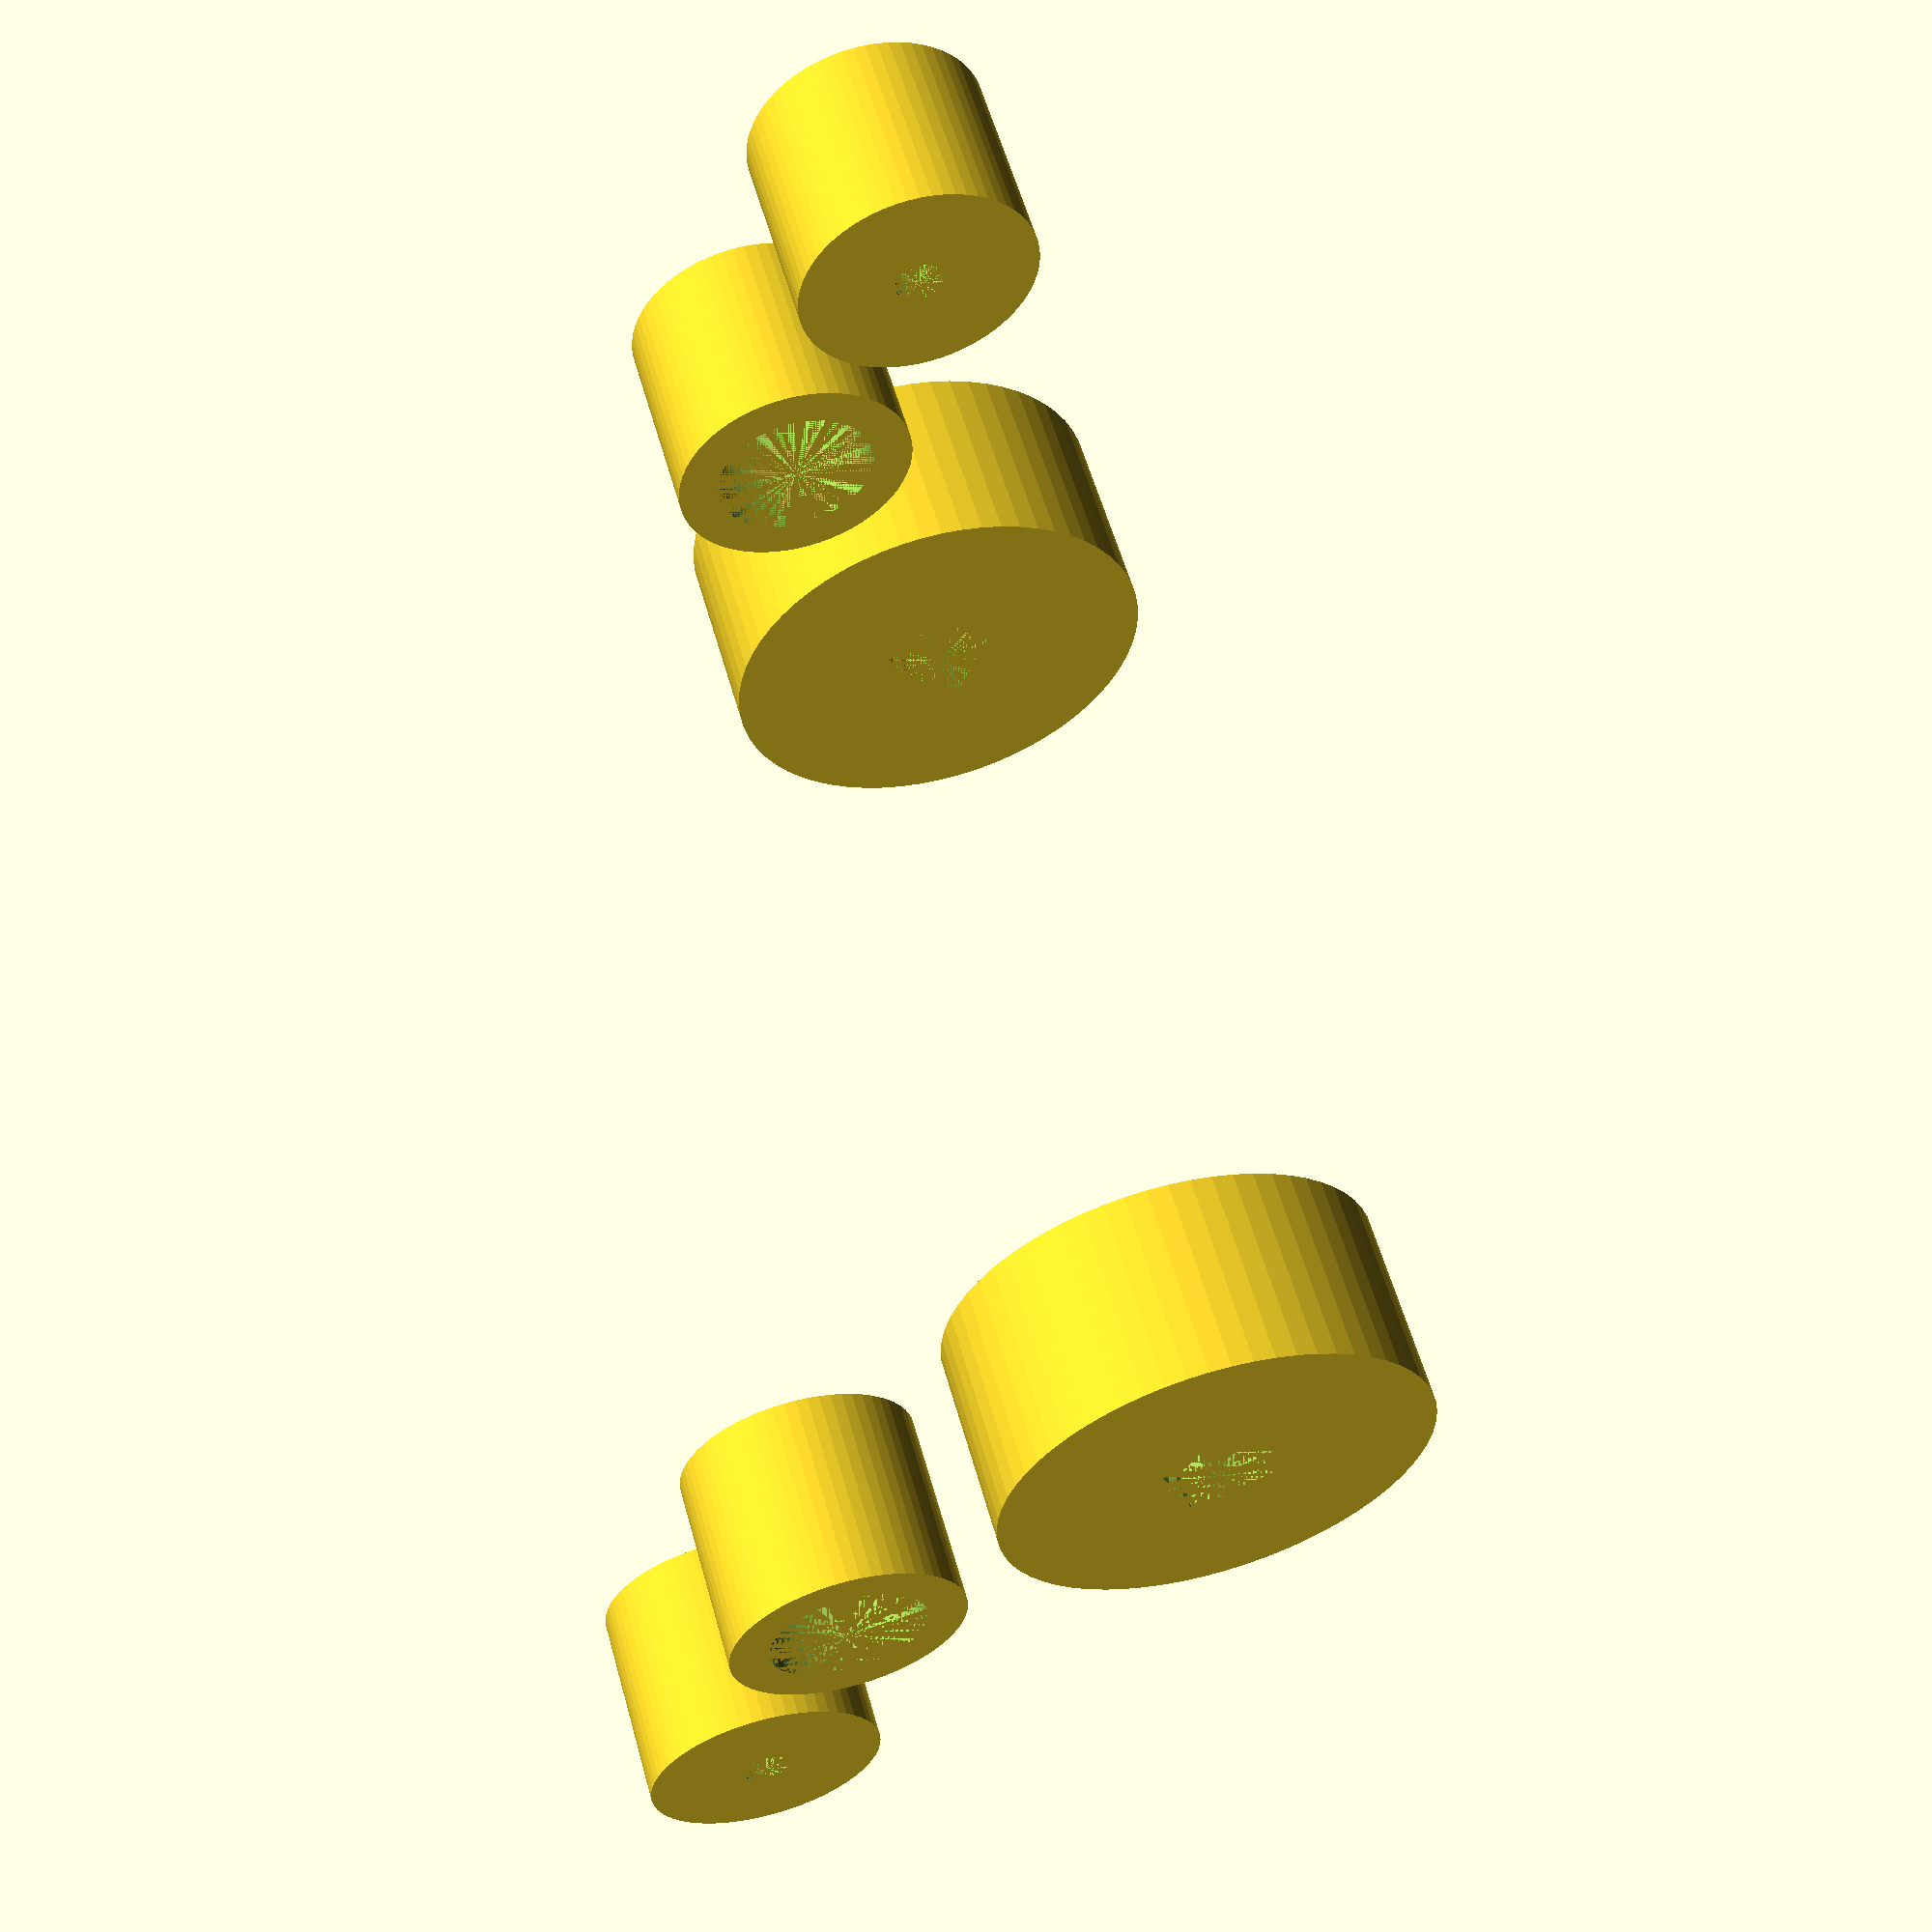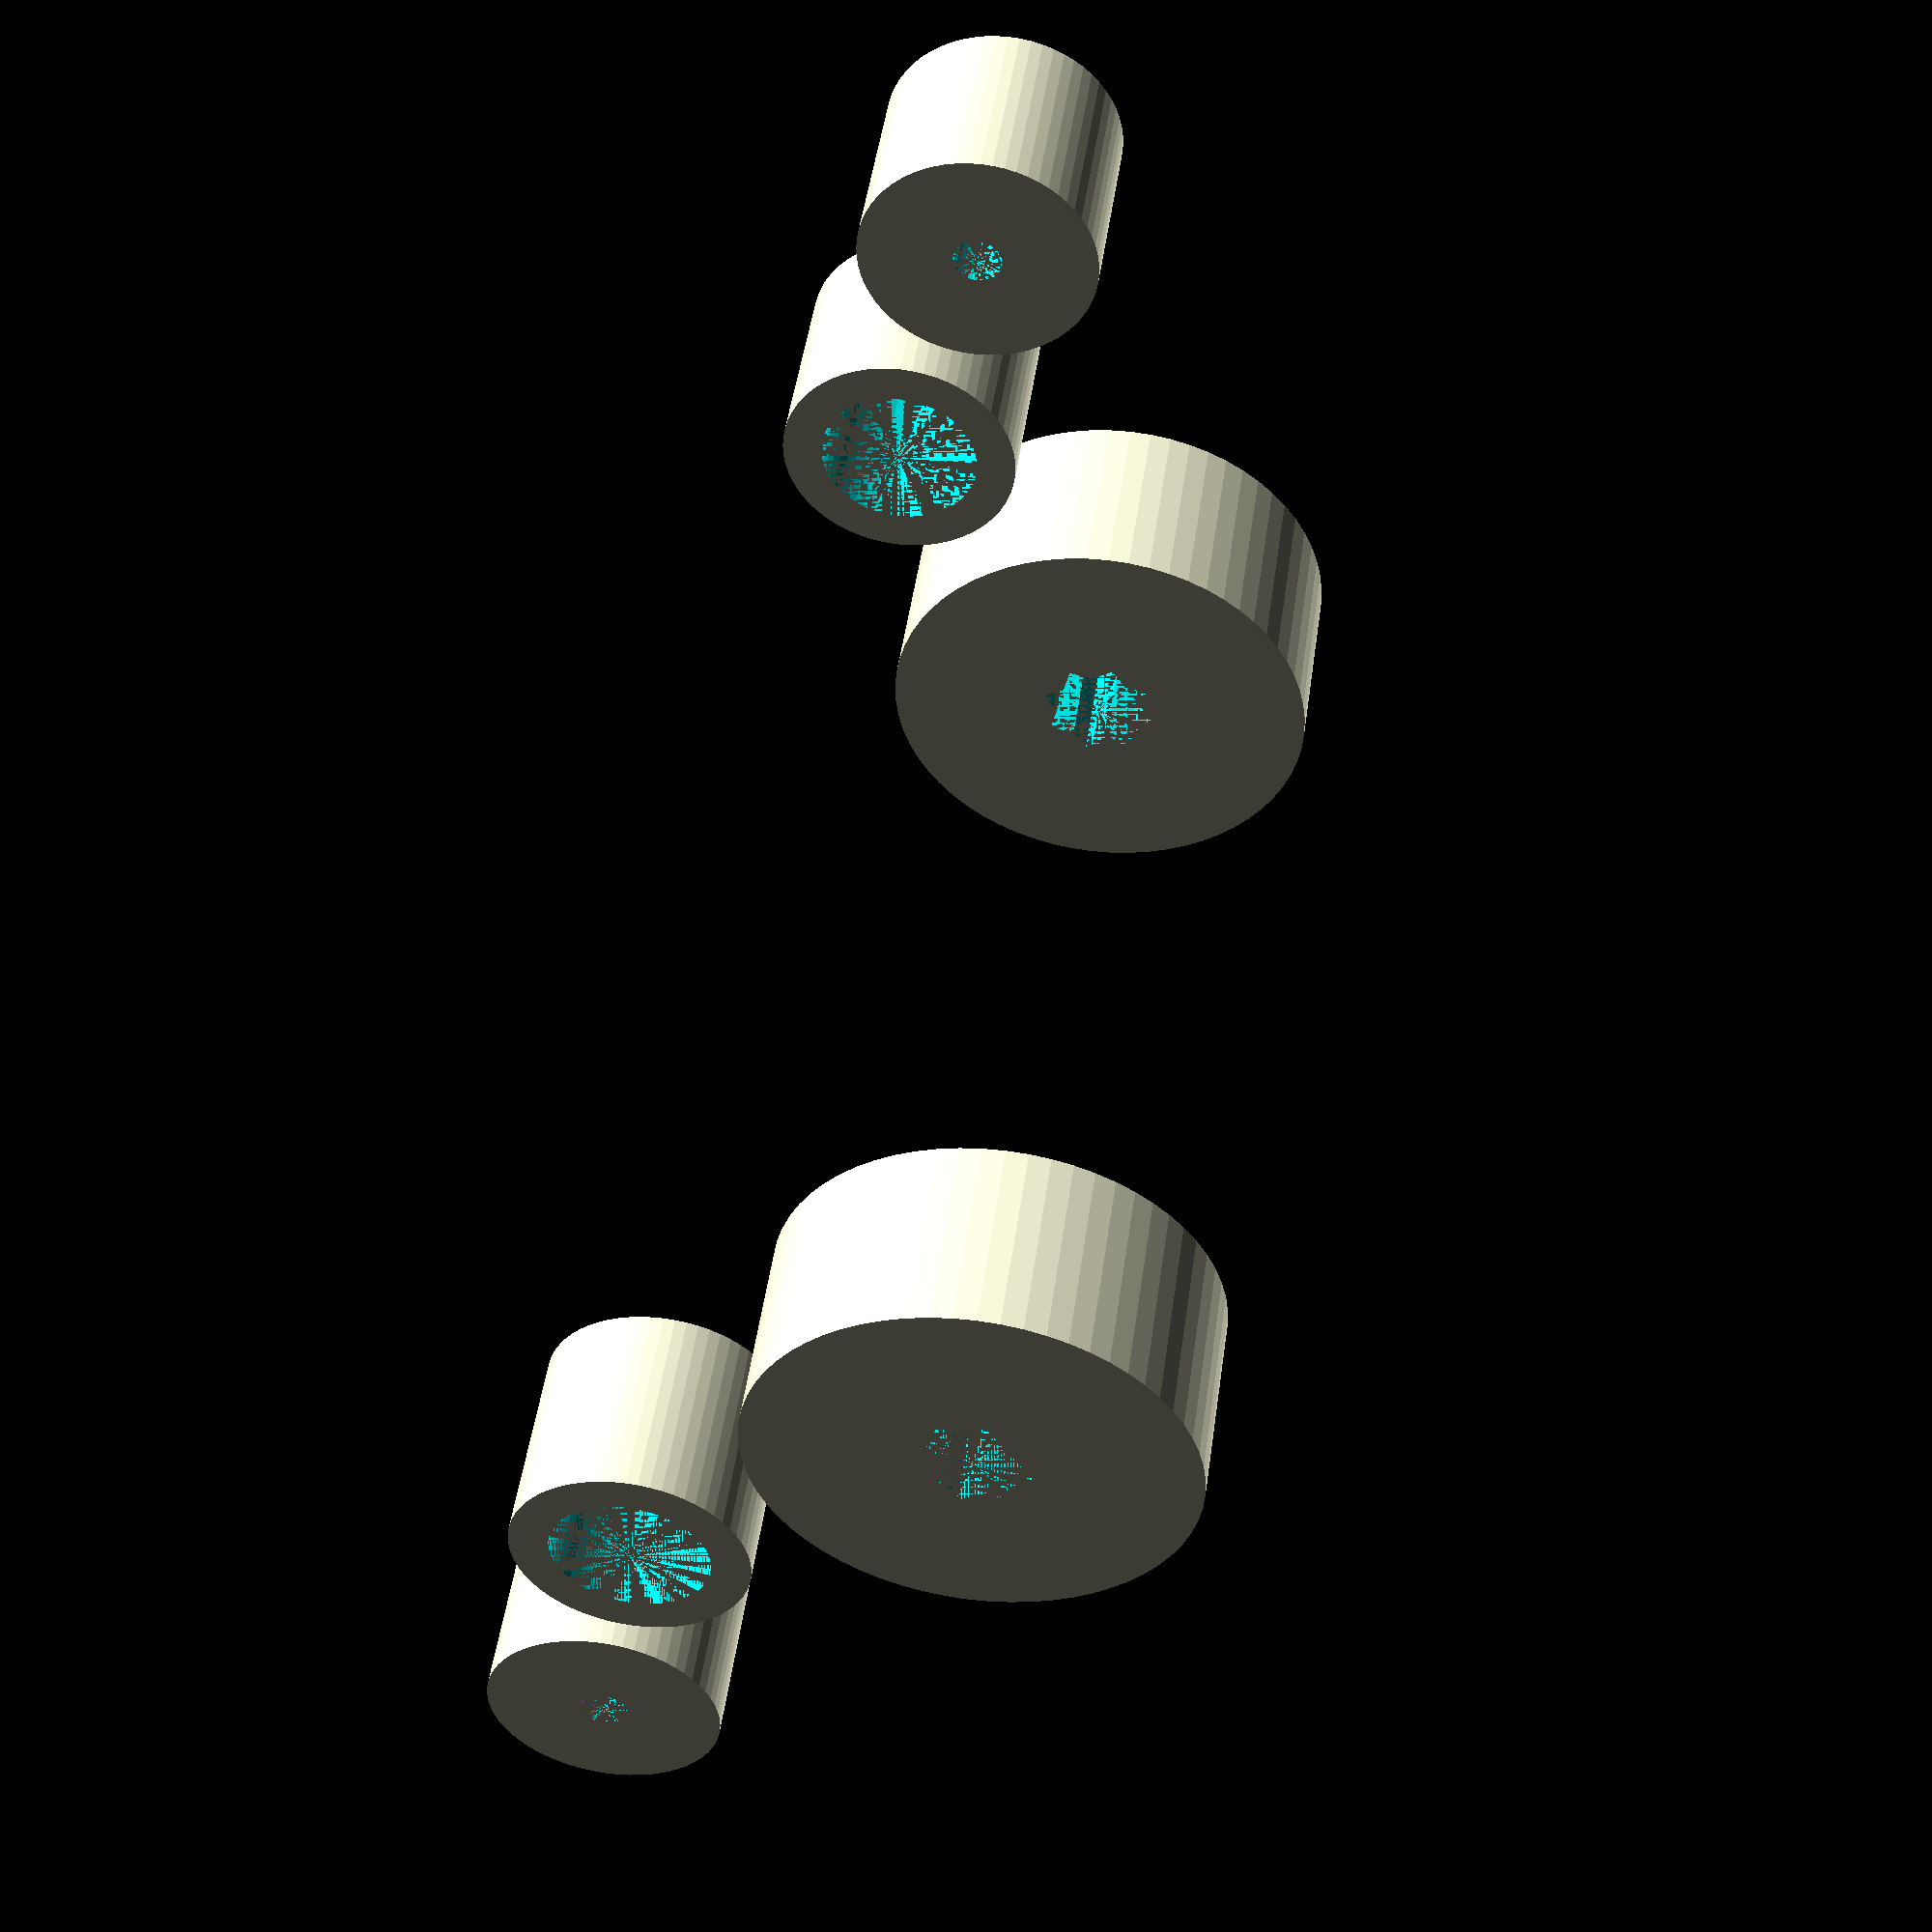
<openscad>
// ----------------------------------------------------------------------------------------------------
// PROJECT INFORMATION

// NAME:  R/C Mower Trailer
// REVISION:  A1
// START DATE:  8/20/2021
// CURRENT VERSION DATE:  9/2/2021
// LICENSE:  GPLv3
// AUTHOR:  Justin Grimes (@zelon88)
// DESCRIPTION:  A tow-behind lawn mowing attachment for retrofit onto low-speed R/C vehicles.

// ----------------------------------------------------------------------------------------------------

// ----------------------------------------------------------------------------------------------------
// PART INFORMATION

// NAME:  Center Bracket
// REVISION:  A1
// START DATE:  8/31/2021
// CURRENT VERSION DATE:  9/8/2021
// AUTHOR:  Justin Grimes (@zelon88)
// DESCRIPTION:  
//    Drive pulleys for primary motors.
// FILE NAME: Pulley_Layout.scad

// ----------------------------------------------------------------------------------------------------

// ----------------------------------------------------------------------------------------------------
// PRINTER CONFIGURATION

// ----------------------------------------------------------------------------------------------------

// ----------------------------------------------------------------------------------------------------
// MANUFACTURING INSTRUCTIONS

// 1. Deburr all edges to break sharp edges.
// 2. Press fit 4x 5mm x 8mm bearings into idler pulleys.
// 3. Press fit 4x 2.5mm x 5mm flanged inserts into bearings.
// 4. Attach pulleys to each respective shaft and secure with hardware.

// ----------------------------------------------------------------------------------------------------

// ----------------------------------------------------------------------------------------------------
// GEOMETRY

// Spur Gear, Right.
difference() { 
  translate([0, 25, 53]) rotate([0, 90, 90]) cylinder($fn=64, r=11, h=10, center=true); 

  translate([0, 25, 53]) rotate([90, 0, 0]) cube([4.3, 4.3, 10], center=true);
  translate([0, 25, 53]) rotate([90, 45, 0]) cube([4.3, 4.3, 10], center=true); 
    }

// Pinion Gear, Right.
difference() { 
  translate([-28, 25, 40]) rotate([90, 0, 0]) cylinder($fn=64, r=6, h=10, center=true);

  translate([-28, 25, 40]) rotate([90, 0, 0]) cylinder($fn=28, r=1.22, h=10, center=true); }

// Idler Gear, Right.
difference() { 
  translate([-14, 25, 39]) rotate([90, 0, 0]) cylinder($fn=64, r=6, h=10, center=true);

  translate([-14, 25, 39]) rotate([90, 0, 0]) cylinder($fn=48, r=4.01, h=10, center=true); }

// Spur Gear, Left.
difference() { 
  translate([0, -25, 53]) rotate([0, 90, 90]) cylinder($fn=64, r=11, h=10, center=true);

  translate([0, -25, 53]) rotate([90, 0, 0]) cube([4.3, 4.3, 10], center=true);
  translate([0, -25, 53]) rotate([90, 45, 0]) cube([4.3, 4.3, 10], center=true); }

// Pinion Gear, Left.
difference() { 
  translate([28, -25, 40]) rotate([90, 0, 0]) cylinder($fn=64, r=6, h=10, center=true);

  translate([28, -25, 40]) rotate([90, 0, 0]) cylinder($fn=28, r=1.22, h=10, center=true); }

// Idler  Gear, Left.
difference() { 
  translate([14, -25, 39]) rotate([90, 0, 0]) cylinder($fn=64, r=6, h=10, center=true);

  translate([14, -25, 39]) rotate([90, 0, 0]) cylinder($fn=48, r=4.01, h=10, center=true); }
// ----------------------------------------------------------------------------------------------------
</openscad>
<views>
elev=180.7 azim=35.2 roll=297.8 proj=p view=wireframe
elev=73.6 azim=147.4 roll=255.2 proj=p view=solid
</views>
